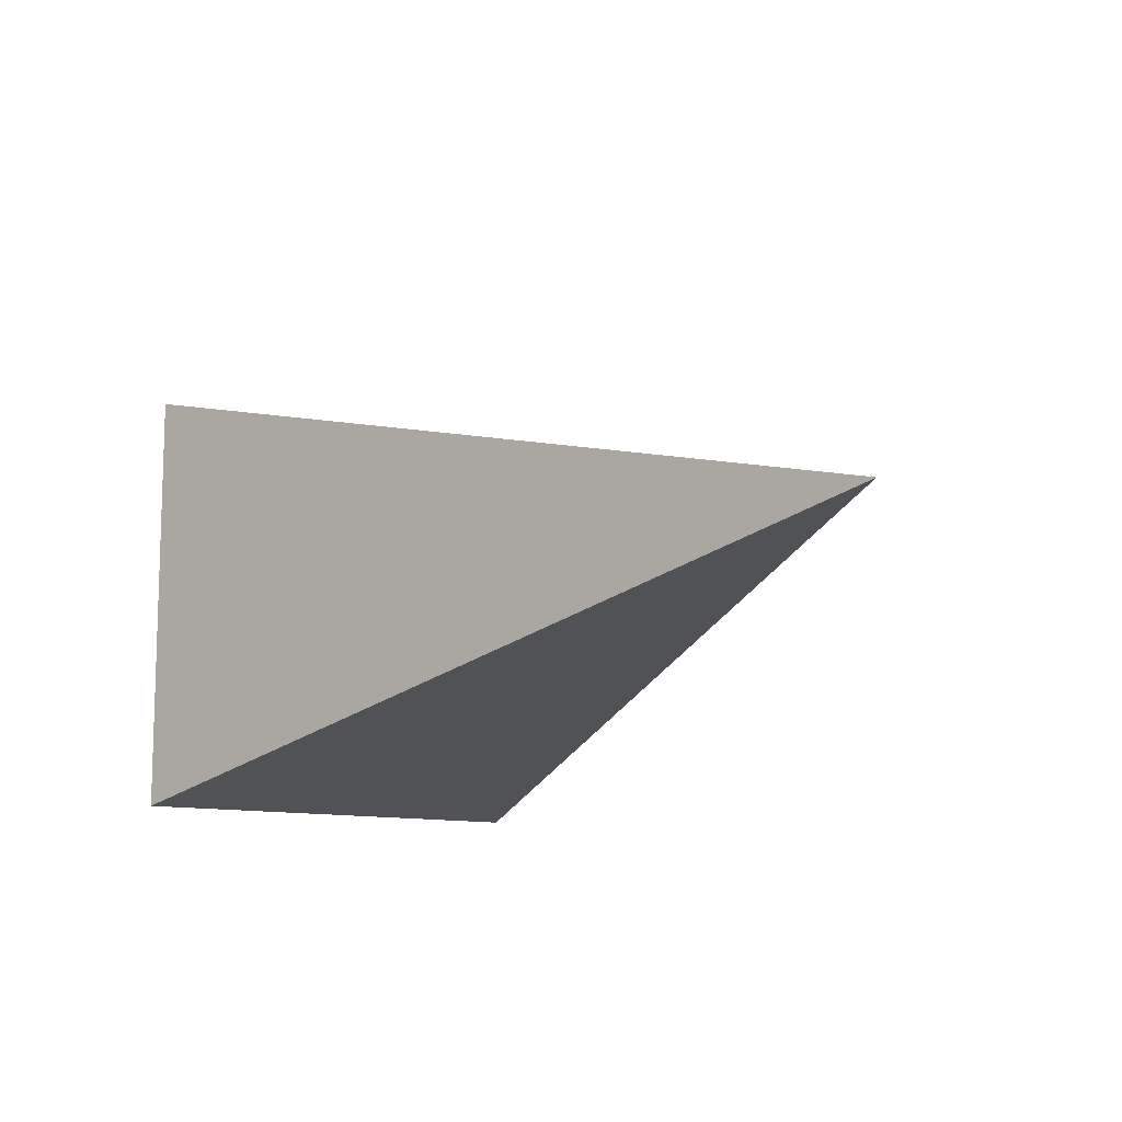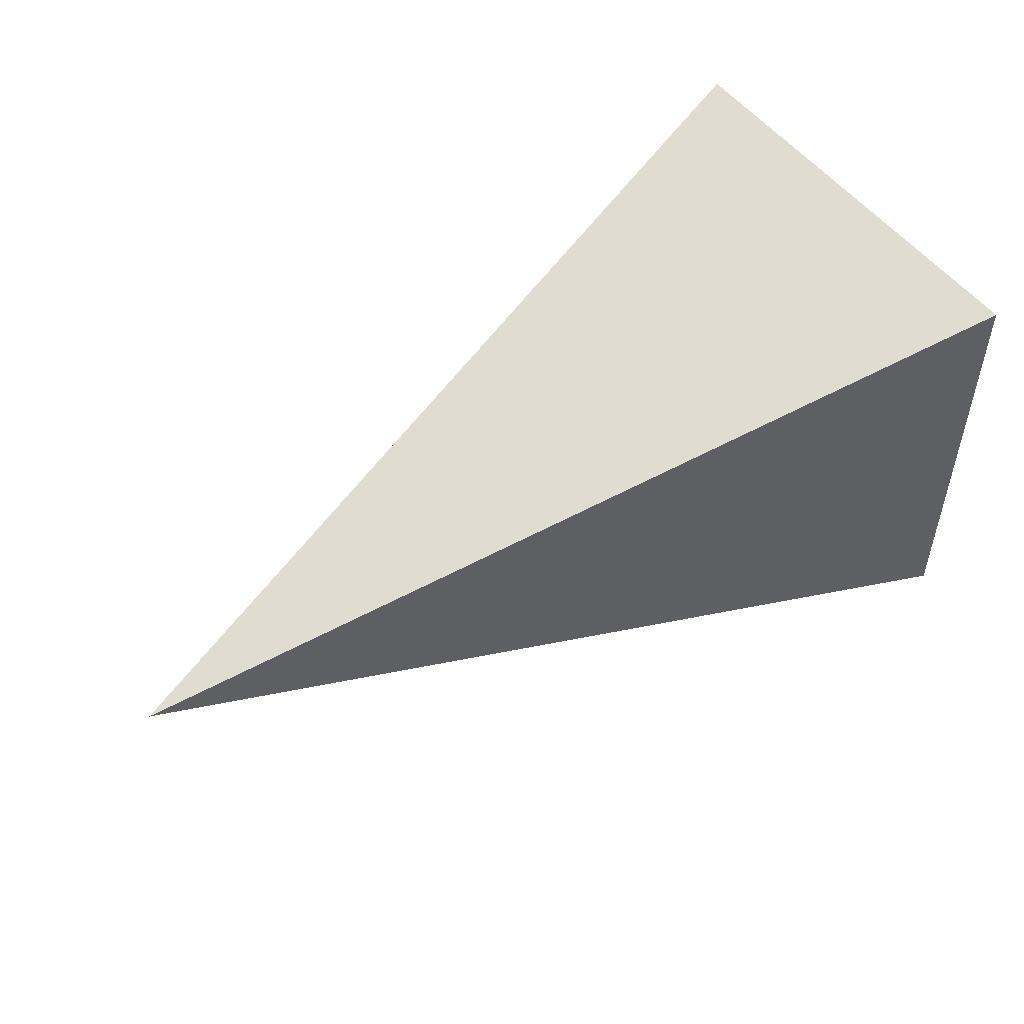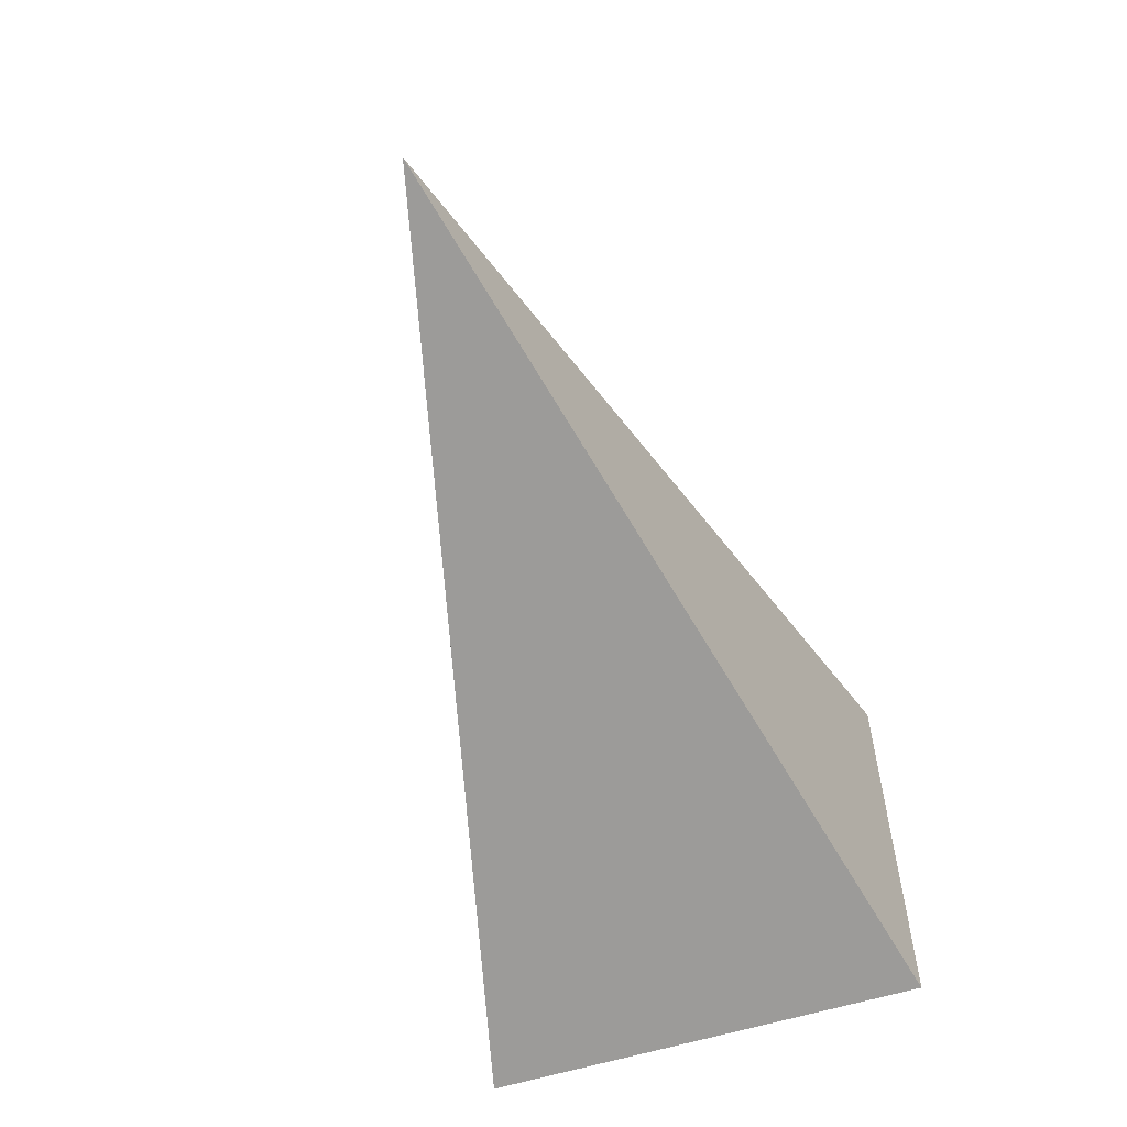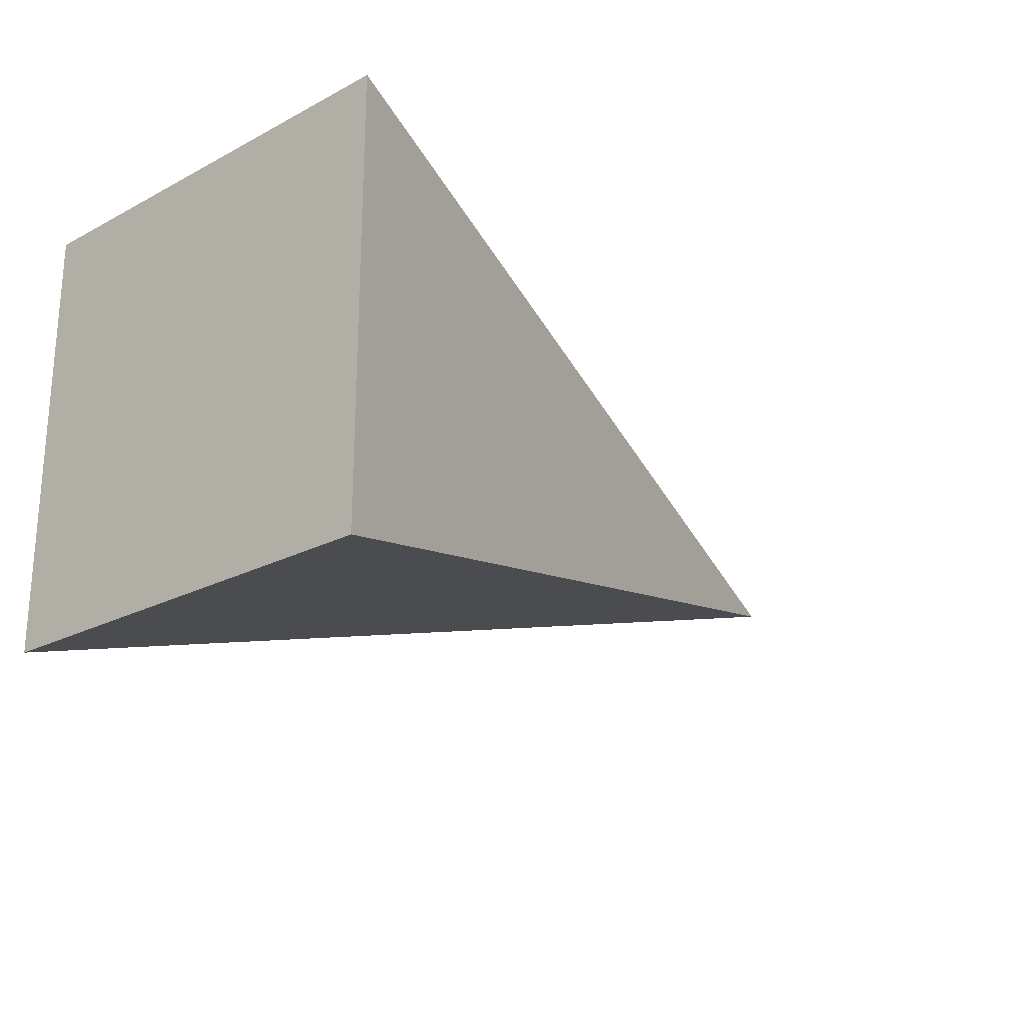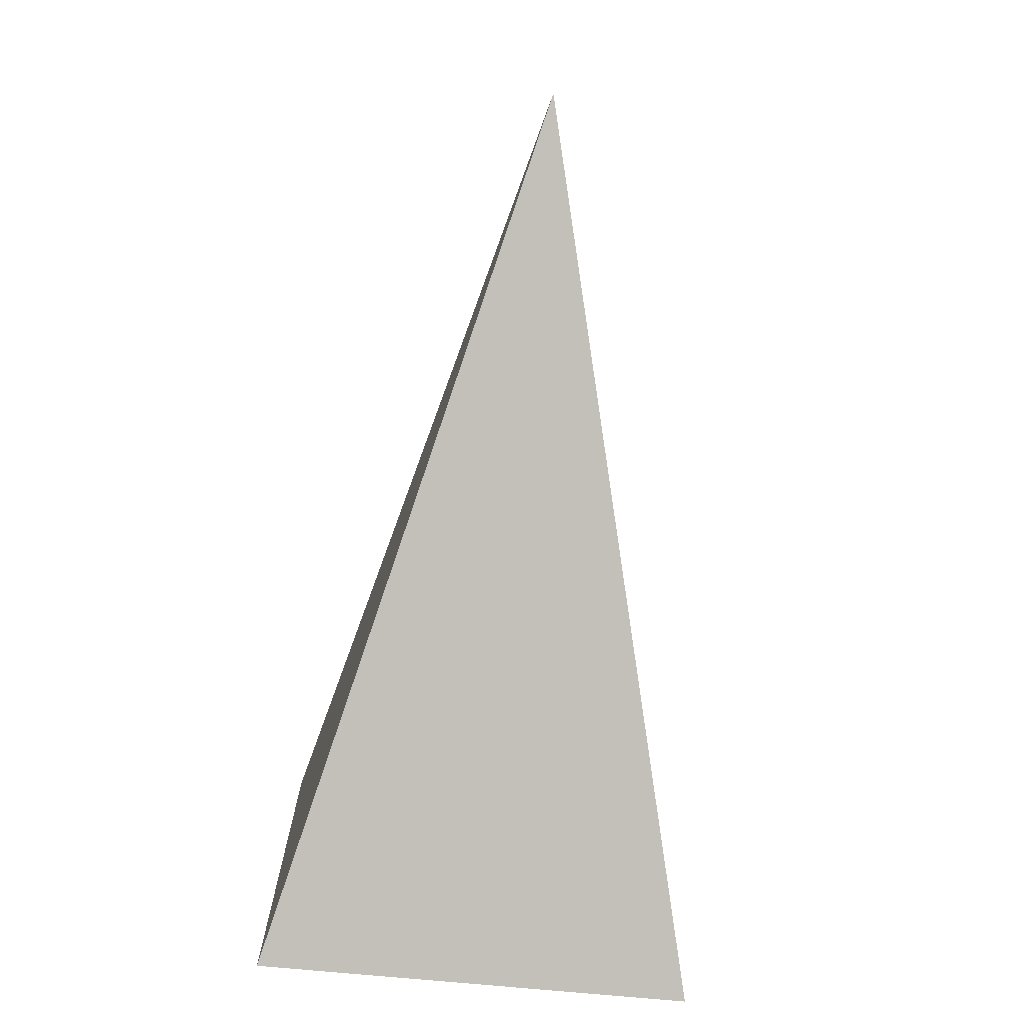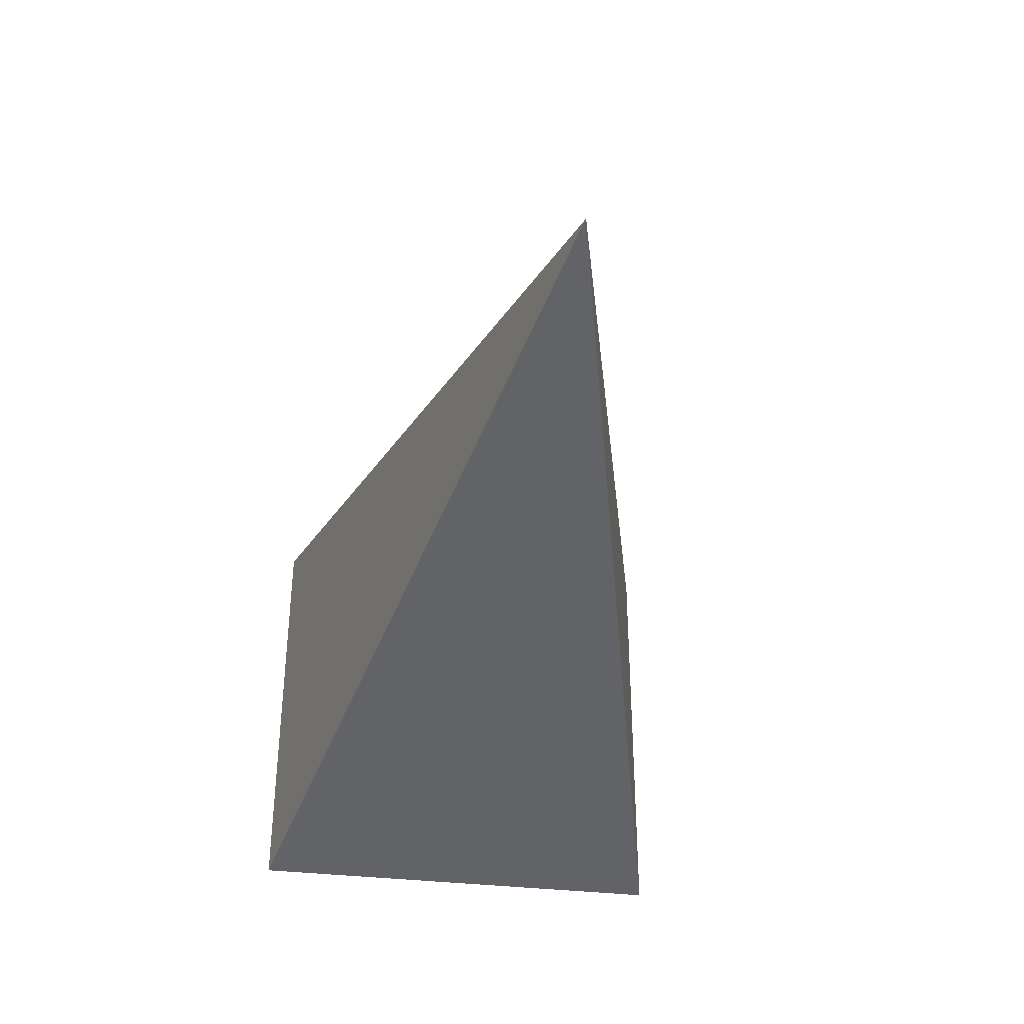
<metadata>
{"format":"obj","ext":"obj","renderer":"f3d","projection":"perspective","resolution":1024,"background":"white","views":[{"elev":-10.9,"azim":54.5,"up":"+Y"},{"elev":51.7,"azim":144.3,"up":"+Z"},{"elev":-57.2,"azim":108.4,"up":"+Y"},{"elev":-22.9,"azim":-48.3,"up":"+Y"},{"elev":-73.1,"azim":84.6,"up":"+Y"},{"elev":-36.8,"azim":81.4,"up":"+Z"}]}
</metadata>
<code>
v -1 -0.5 -0.5
v -1 -0.5 0.5
v -1 0.5 0.5
v -1 0.5 -0.5
v 1 0 0
f 2 1 5
f 3 2 5
f 4 3 5
f 1 4 5
f 1 2 3
f 1 3 4

</code>
